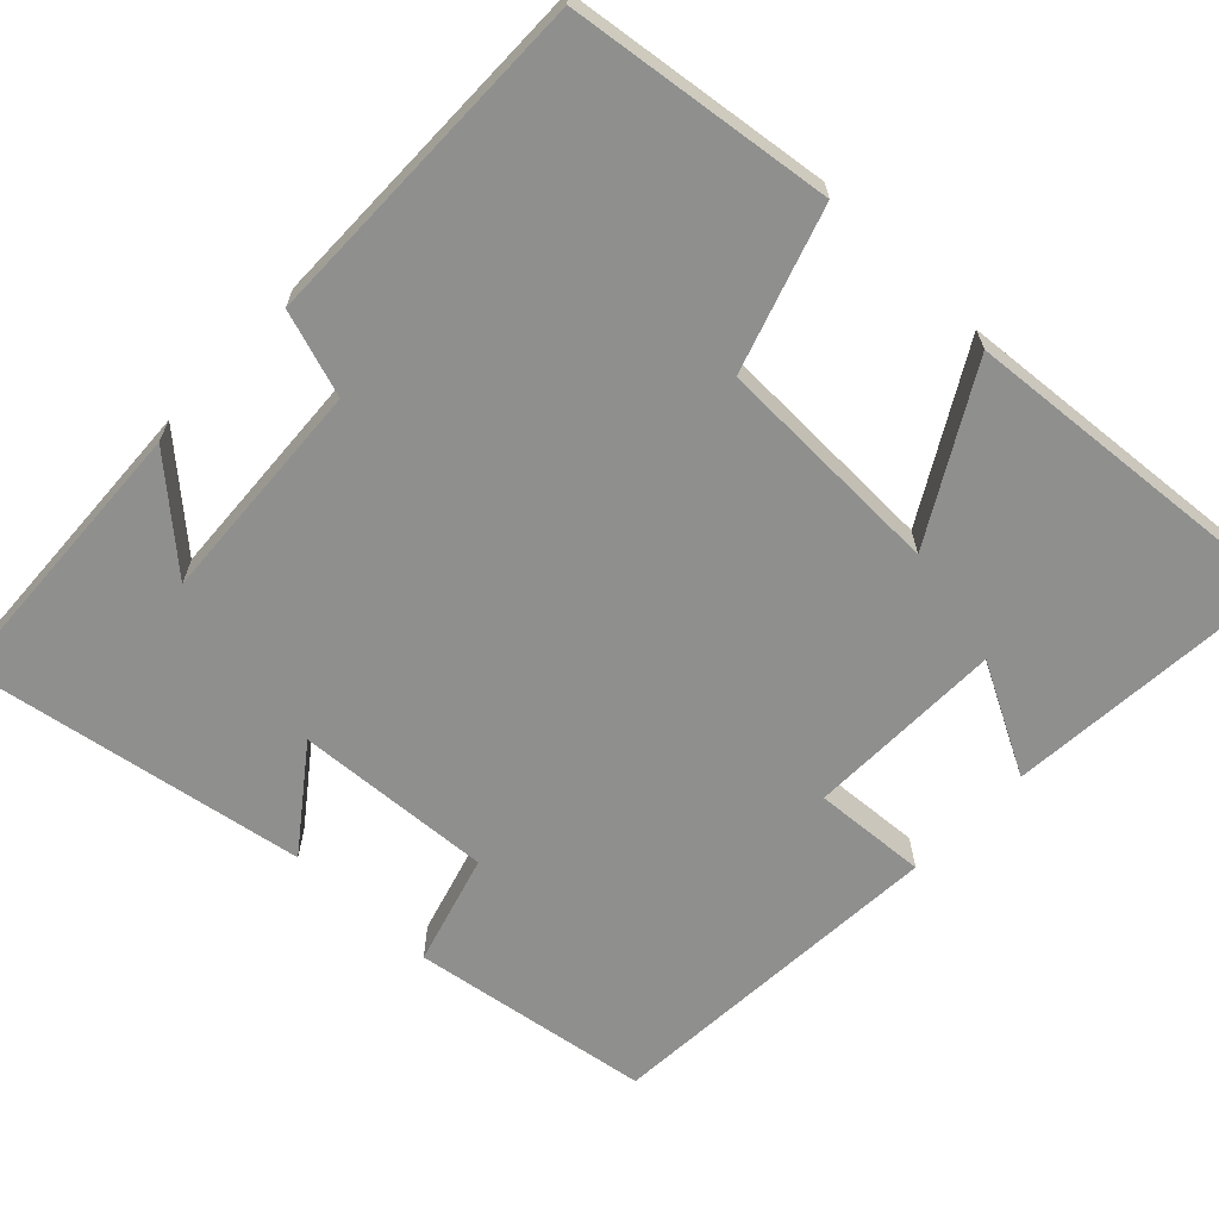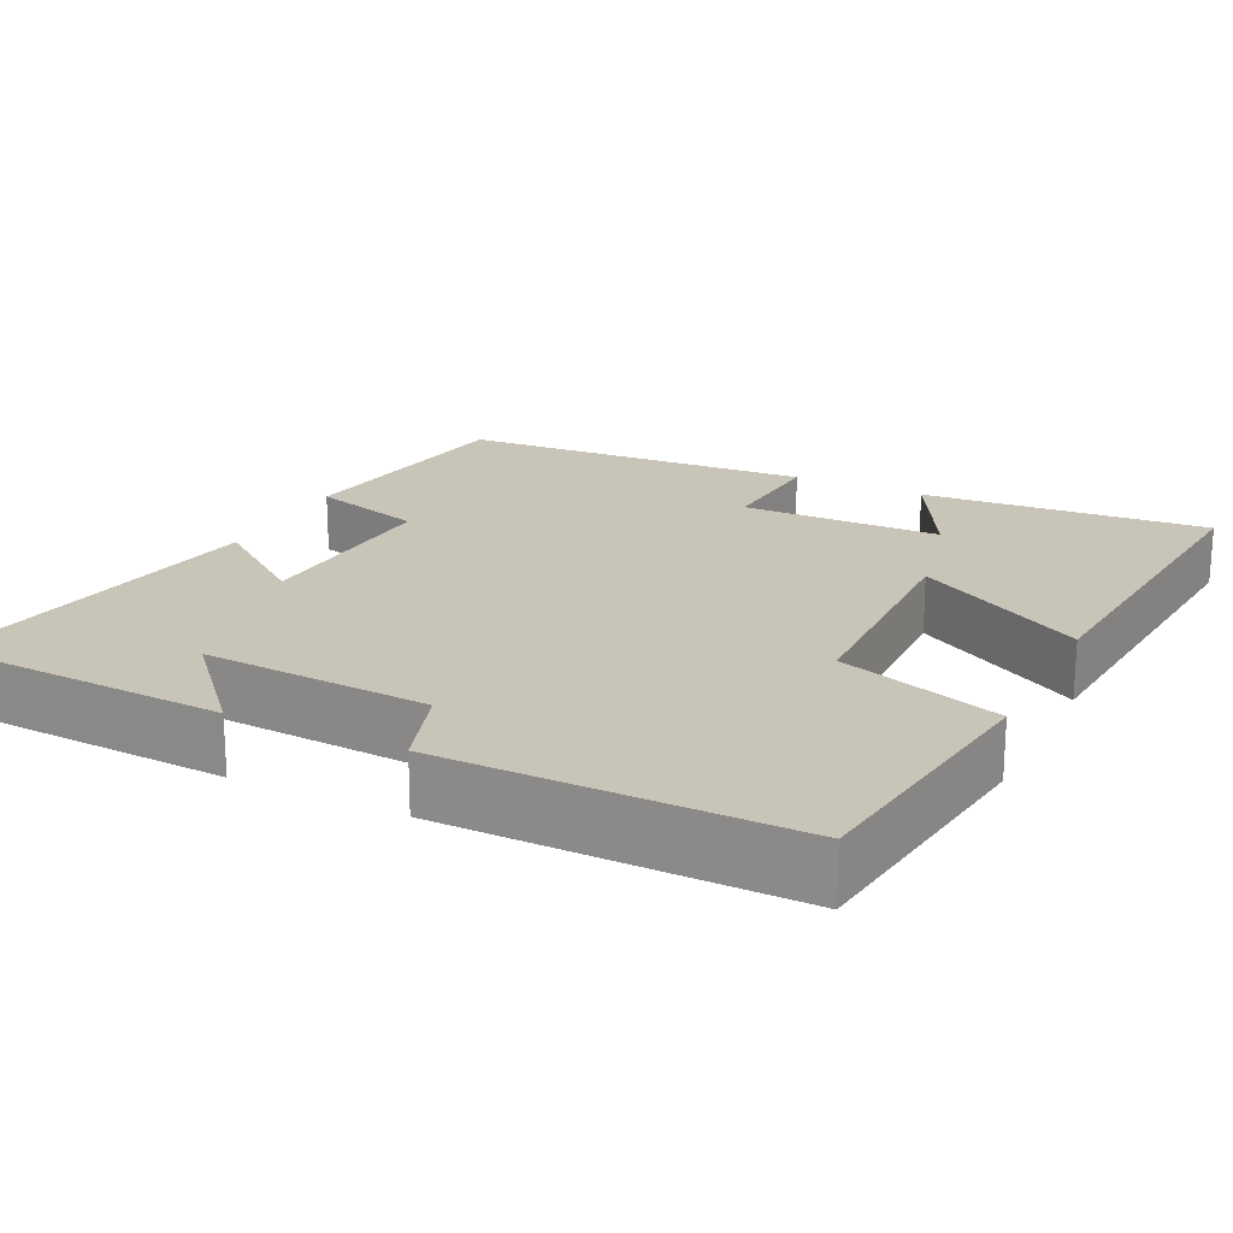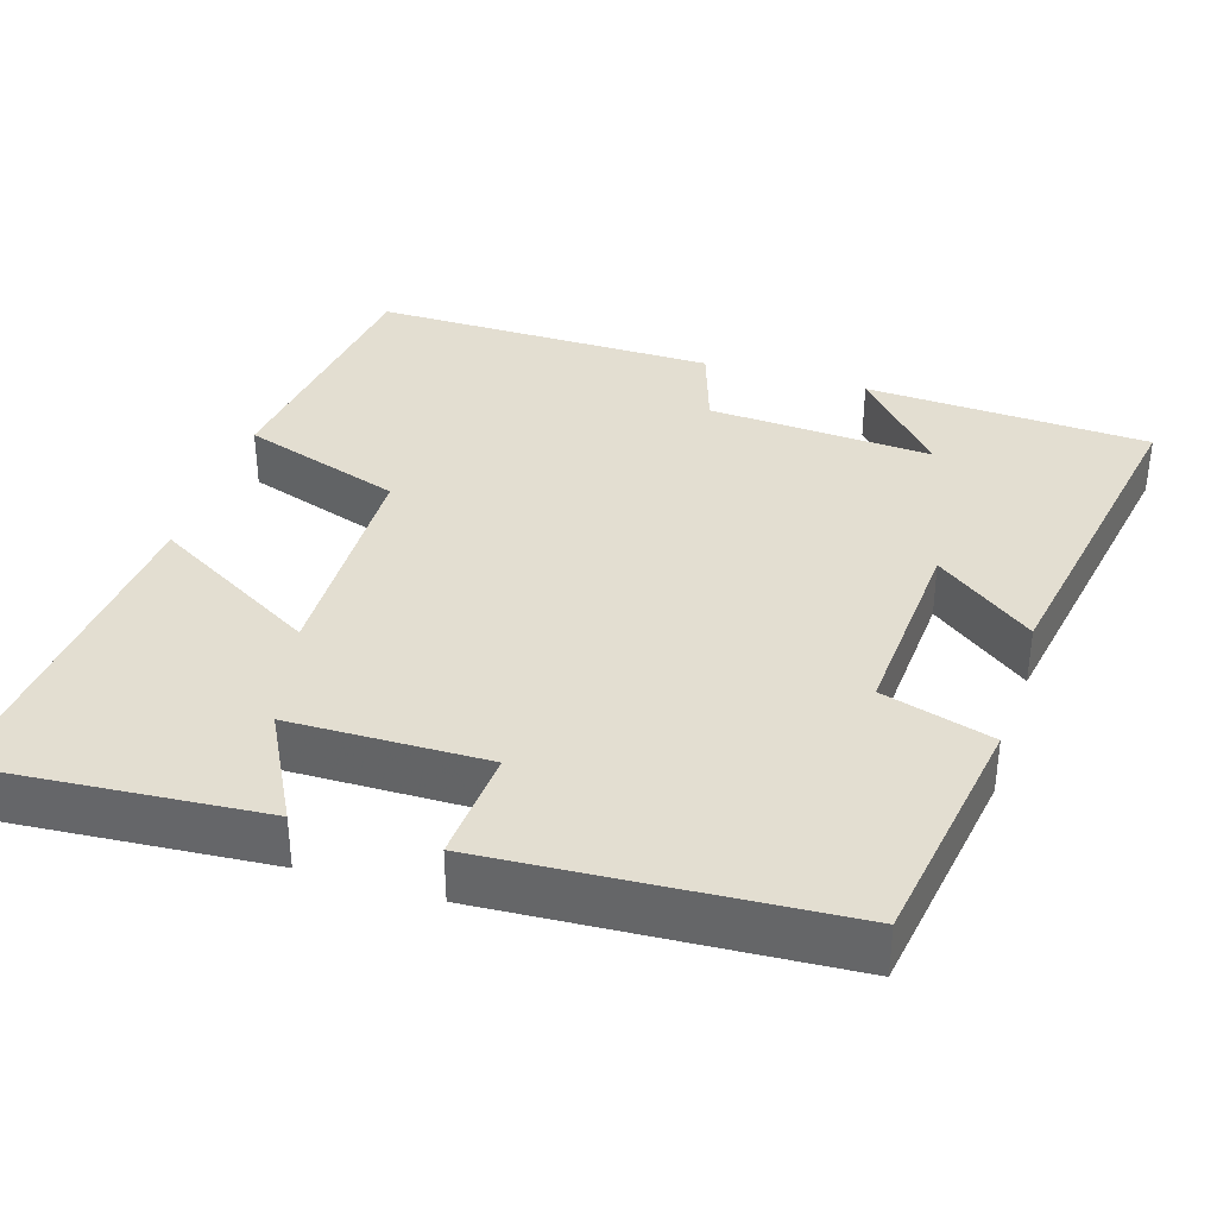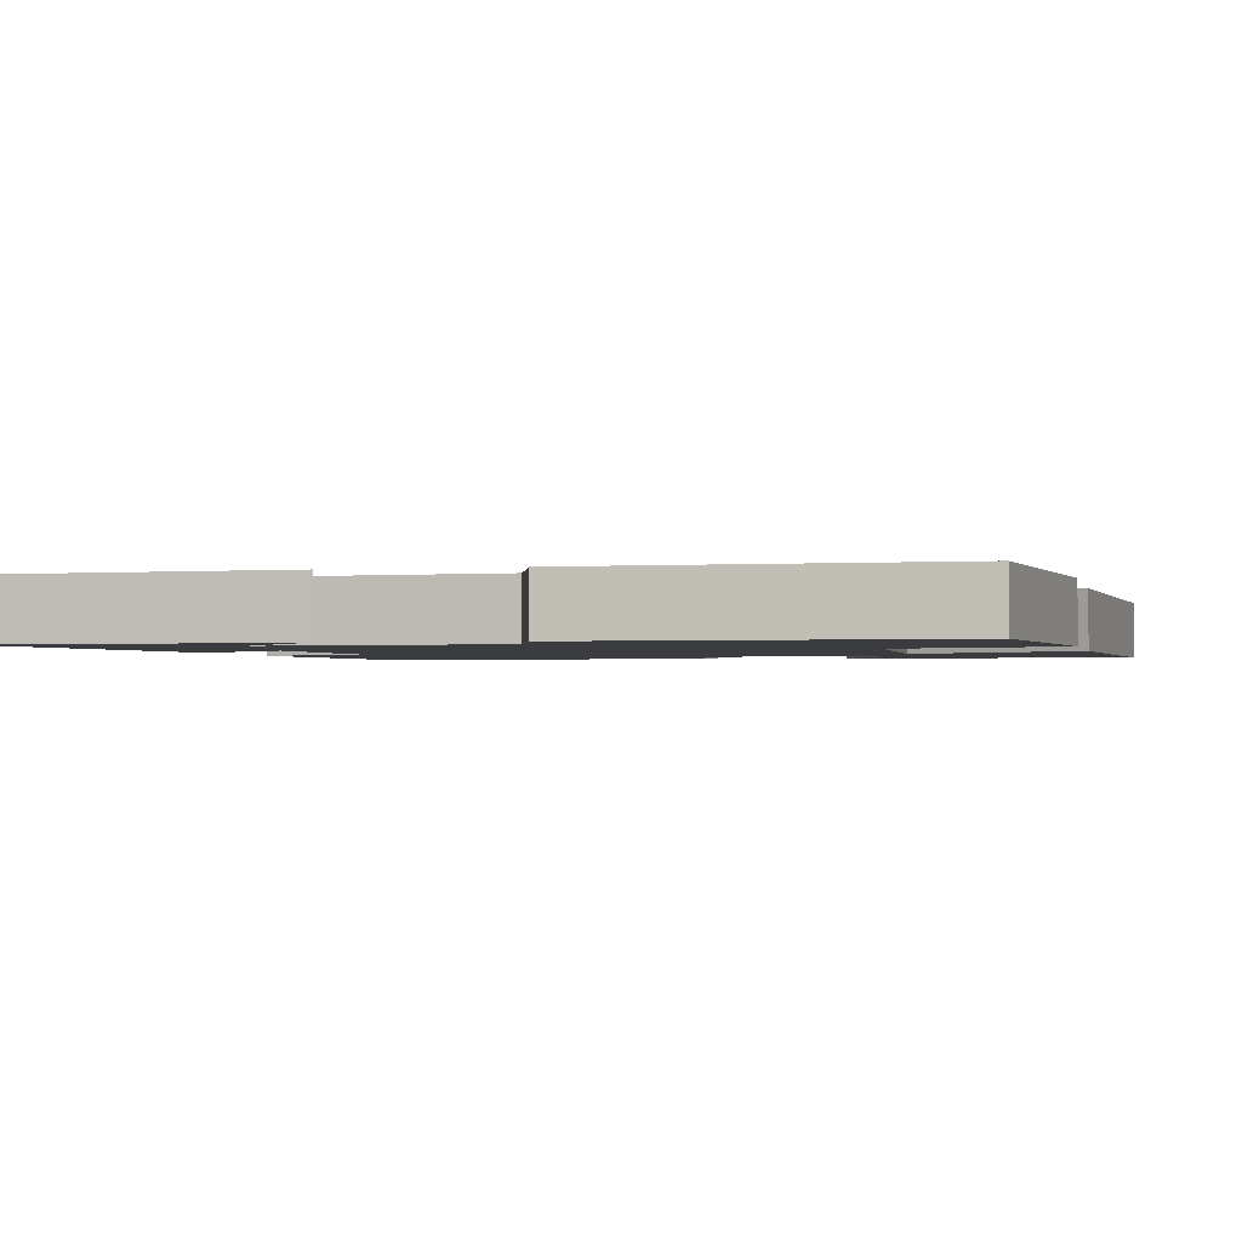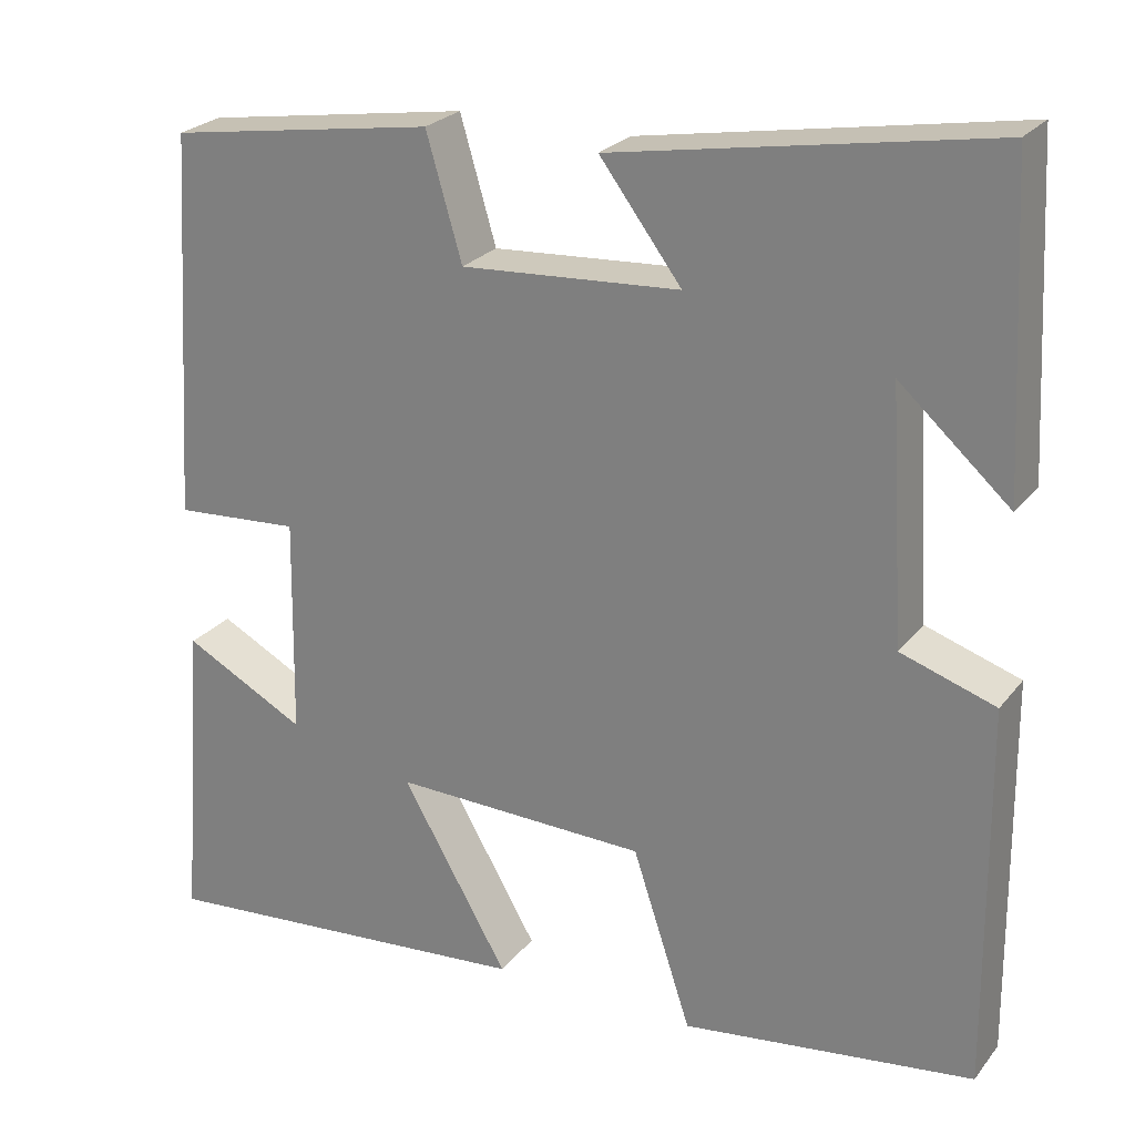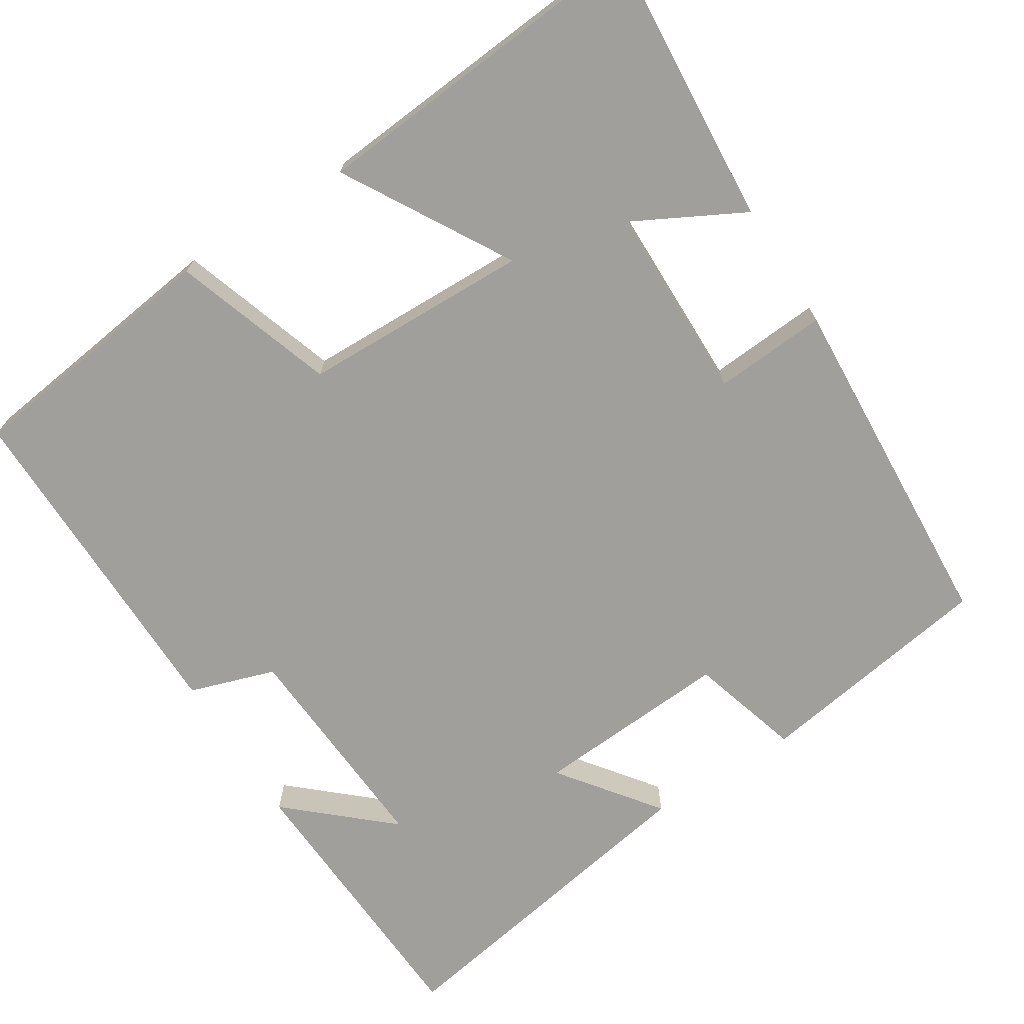
<metadata>
{"format":"obj","ext":"obj","renderer":"f3d","projection":"perspective","resolution":1024,"background":"white","views":[{"elev":-65.3,"azim":136.2,"up":"+Y"},{"elev":20.1,"azim":116.2,"up":"+Y"},{"elev":36.0,"azim":-72.6,"up":"+Y"},{"elev":-1.8,"azim":102.8,"up":"+Y"},{"elev":24.7,"azim":28.7,"up":"+Z"},{"elev":-71.2,"azim":-147.5,"up":"+Y"}]}
</metadata>
<code>
v 0.481 0.07 0.575
v 0.5 0.07 0.205
v 0.371 0.07 0.32
v 0.389 0.07 0.028
v 0.5 0.07 -0.009
v 0.504 0.07 -0.456
v 0.162 0.07 -0.5
v 0.093 0.07 -0.291
v -0.205 0.07 -0.283
v -0.08 0.07 -0.5
v -0.528 0.07 -0.537
v -0.5 0.07 -0.171
v -0.357 0.07 -0.247
v -0.353 0.07 0.009
v -0.5 0.07 -0.001
v -0.472 0.07 0.452
v -0.16 0.07 0.5
v -0.118 0.07 0.356
v 0.138 0.07 0.372
v 0.042 0.07 0.5
v 0.481 0 0.575
v 0.5 0 0.205
v 0.371 0 0.32
v 0.389 0 0.028
v 0.5 0 -0.009
v 0.504 0 -0.456
v 0.162 0 -0.5
v 0.093 0 -0.291
v -0.205 0 -0.283
v -0.08 0 -0.5
v -0.528 0 -0.537
v -0.5 0 -0.171
v -0.357 0 -0.247
v -0.353 0 0.009
v -0.5 0 -0.001
v -0.472 0 0.452
v -0.16 0 0.5
v -0.118 0 0.356
v 0.138 0 0.372
v 0.042 0 0.5
f 19 20 1
f 16 17 18
f 15 16 18
f 14 15 18
f 13 14 18 19
f 10 11 12 13
f 9 10 13
f 13 19 1
f 9 13 1
f 8 9 1
f 6 7 8
f 5 6 8
f 4 5 8
f 3 4 8
f 1 2 3
f 1 3 8
f 21 40 39
f 38 37 36
f 38 36 35
f 38 35 34
f 39 38 34 33
f 33 32 31 30
f 33 30 29
f 21 39 33
f 21 33 29
f 21 29 28
f 28 27 26
f 28 26 25
f 28 25 24
f 28 24 23
f 23 22 21
f 28 23 21
f 1 21 22 2
f 2 22 23 3
f 3 23 24 4
f 4 24 25 5
f 5 25 26 6
f 6 26 27 7
f 7 27 28 8
f 8 28 29 9
f 9 29 30 10
f 10 30 31 11
f 11 31 32 12
f 12 32 33 13
f 13 33 34 14
f 14 34 35 15
f 15 35 36 16
f 16 36 37 17
f 17 37 38 18
f 18 38 39 19
f 19 39 40 20
f 20 40 21 1

</code>
